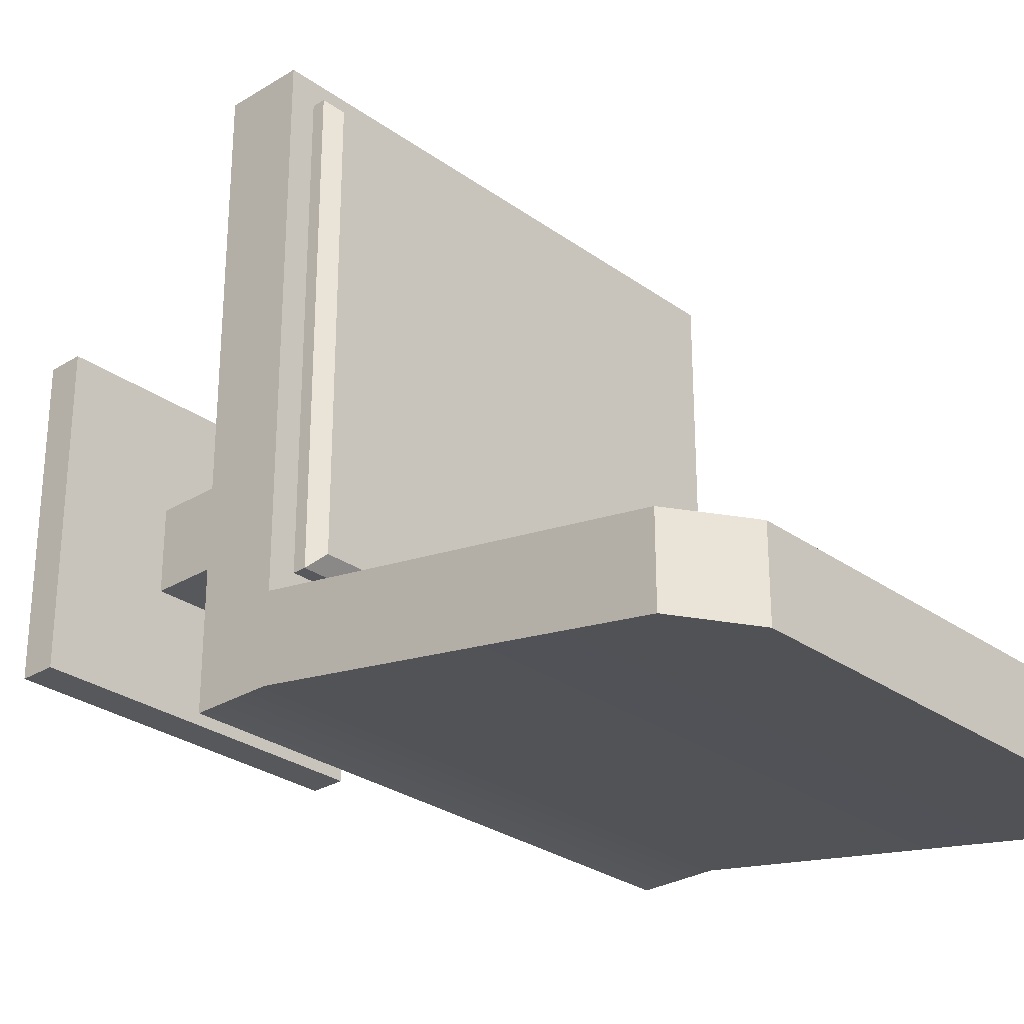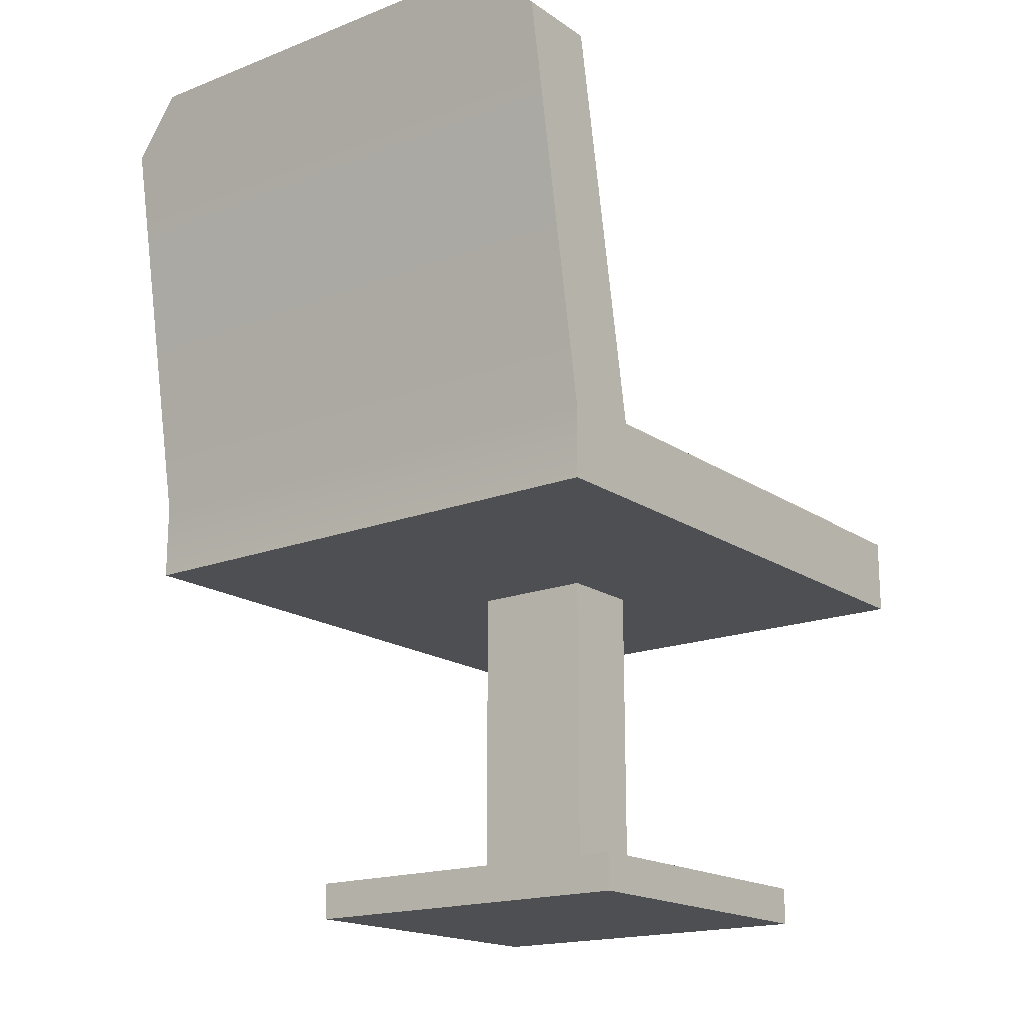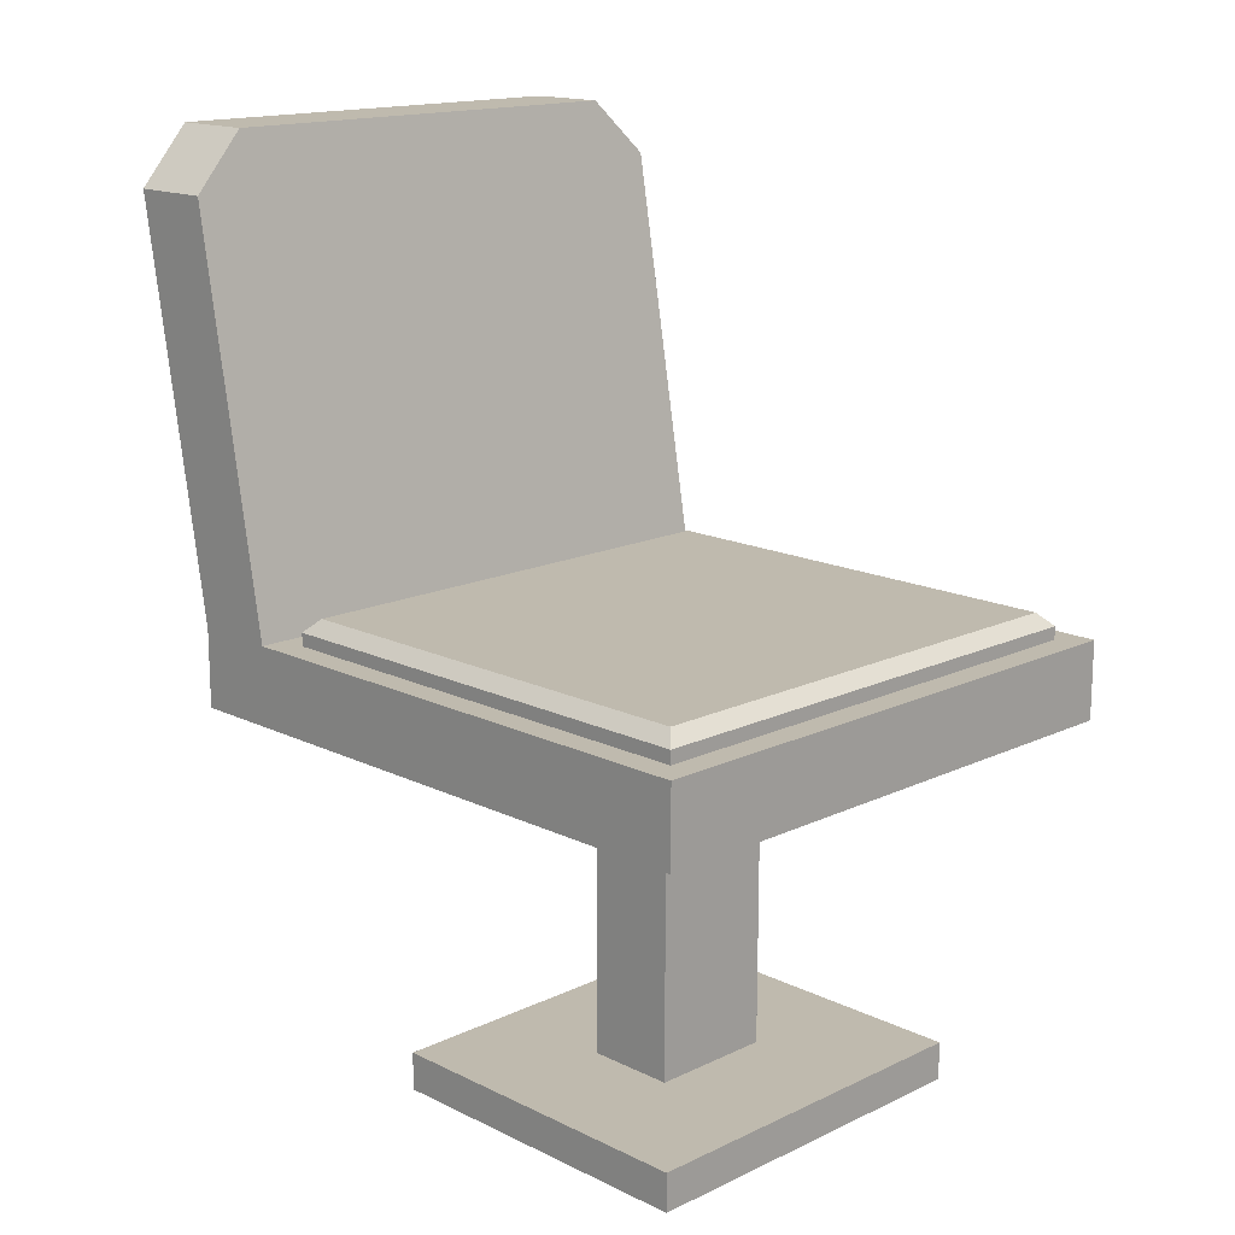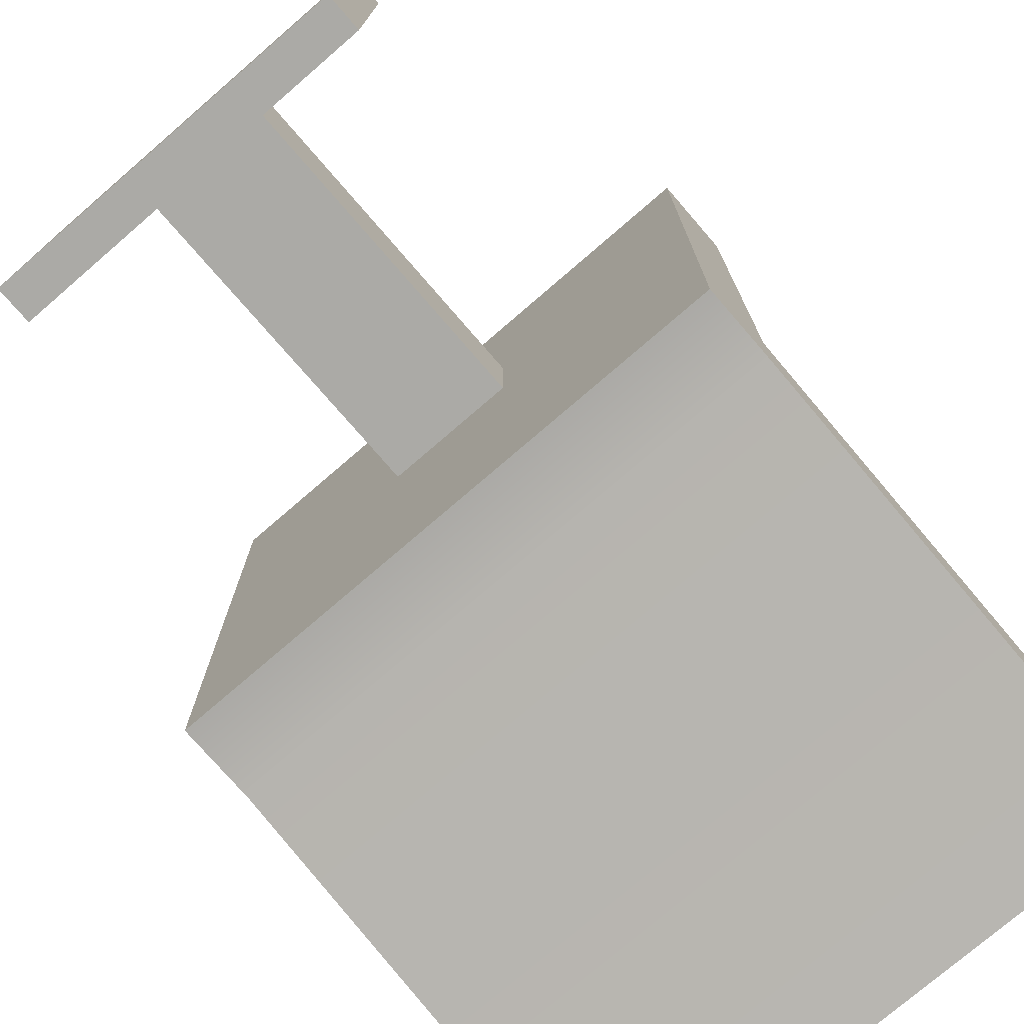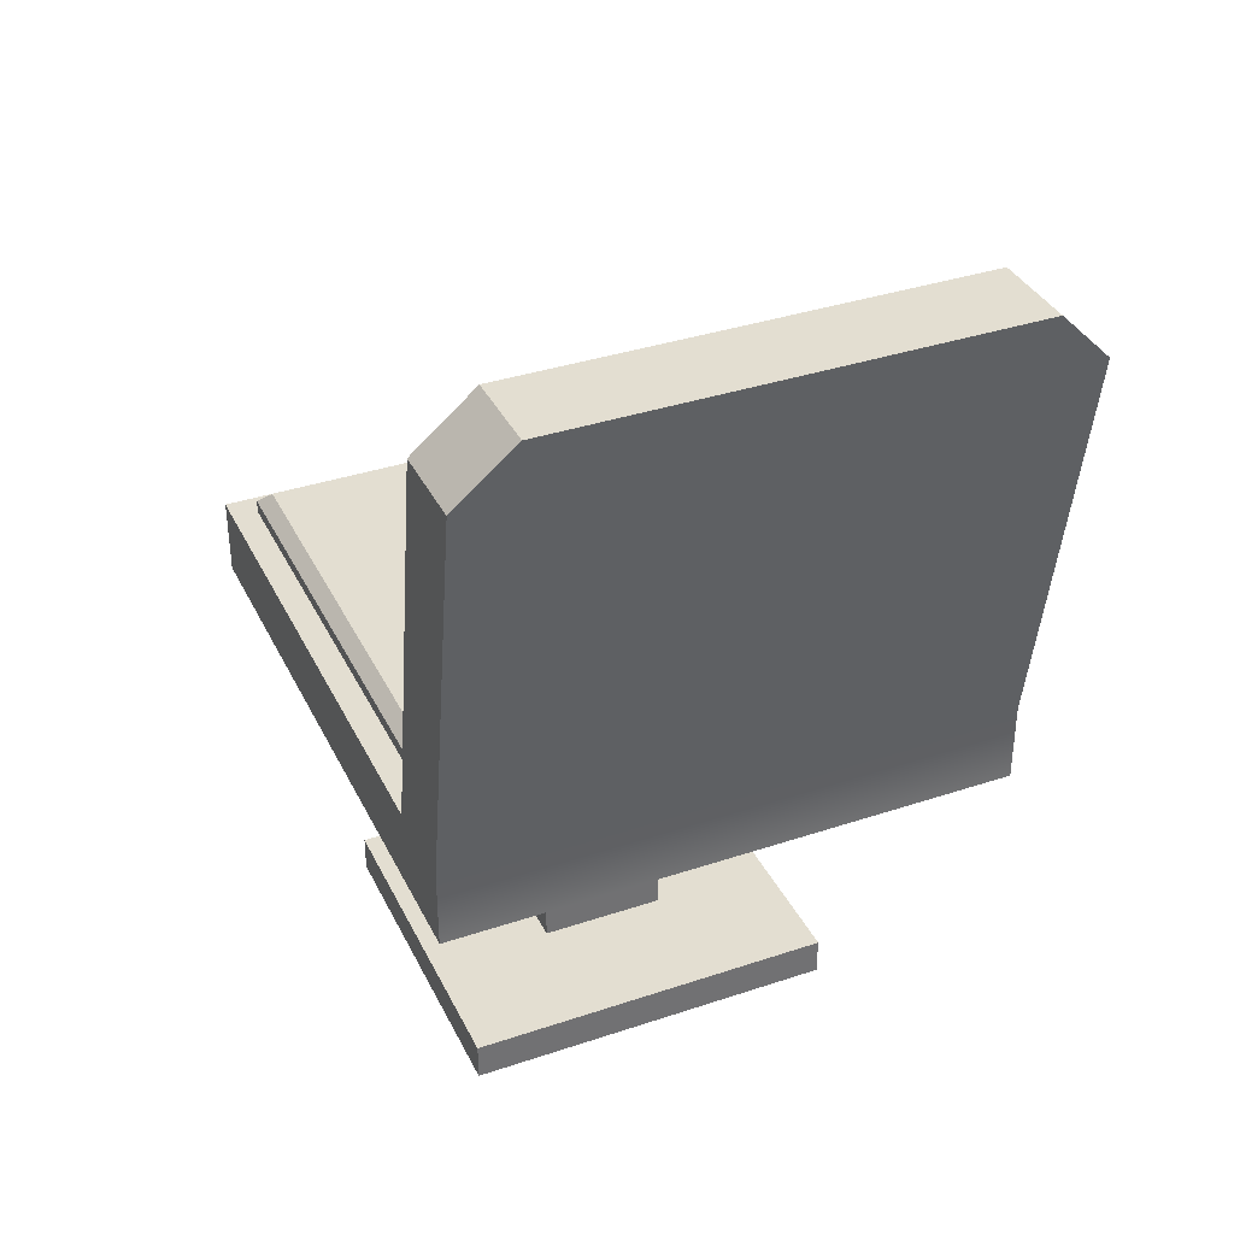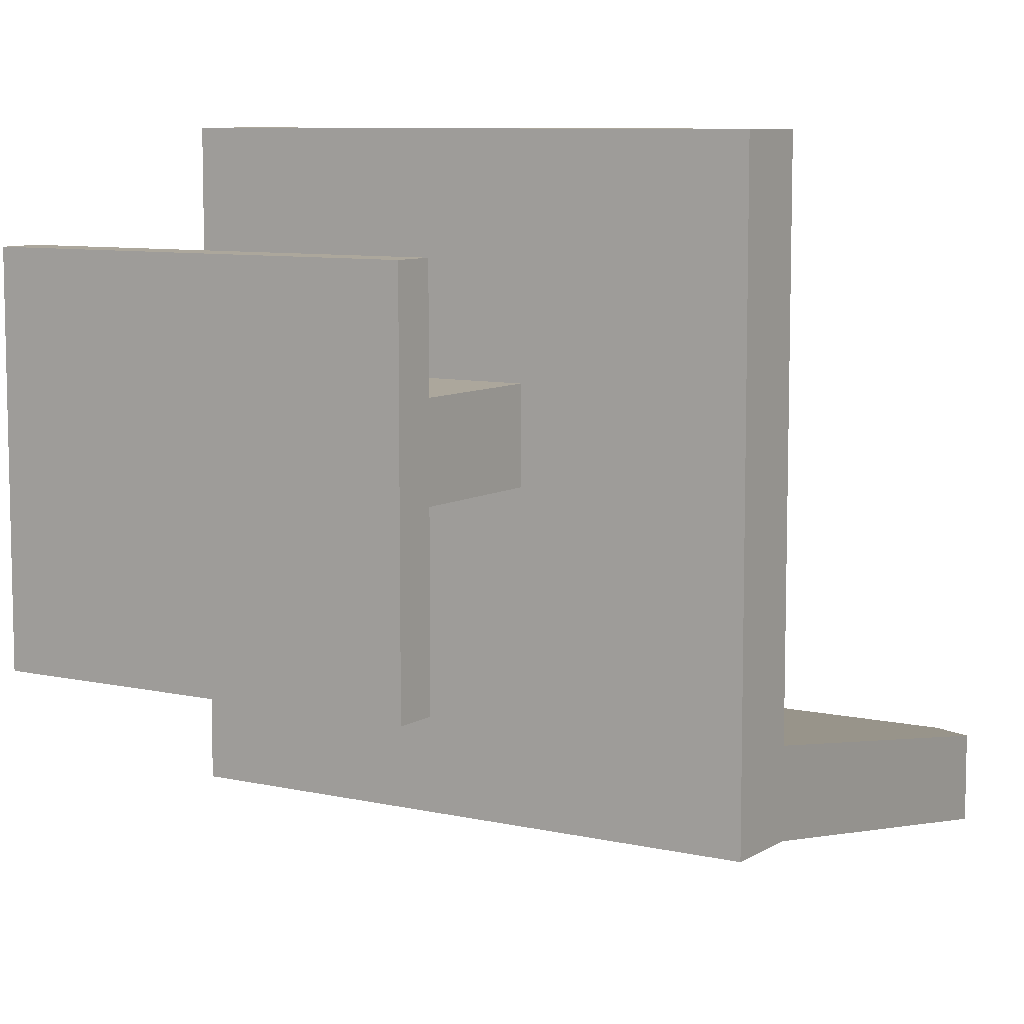
<metadata>
{"format":"obj","ext":"obj","renderer":"f3d","projection":"perspective","resolution":1024,"background":"white","views":[{"elev":-28.2,"azim":132.8,"up":"+Z"},{"elev":-17.7,"azim":-142.6,"up":"+Y"},{"elev":15.7,"azim":-44.6,"up":"+Y"},{"elev":-75.7,"azim":40.8,"up":"+Z"},{"elev":36.2,"azim":156.4,"up":"+Y"},{"elev":8.3,"azim":32.2,"up":"+Z"}]}
</metadata>
<code>
g default
v 147.8 50.3 378
v 212.4 50.3 378
v 212.4 50.3 368.3
v 147.8 50.3 368.3
v 147.8 41.29 378
v 212.4 41.29 378
v 212.4 41.29 368.3
v 147.8 41.29 368.3
v 147.8 41.29 438.4
v 212.4 41.29 438.4
v 212.4 50.3 438.4
v 147.8 50.3 438.4
v 206 103.4 368.8
v 212.4 96.95 369.9
v 206 103.4 359.1
v 212.4 96.95 360.2
v 147.8 96.95 369.9
v 154.2 103.4 368.8
v 154.2 103.4 359.1
v 147.8 96.95 360.2
v 150.8 50.3 381
v 209.4 50.3 381
v 150.8 50.3 435.4
v 209.4 50.3 435.4
v 152.3 53.33 382.5
v 150.8 51.82 381
v 209.4 51.82 381
v 207.9 53.33 382.5
v 152.3 53.33 433.9
v 150.8 51.82 435.4
v 207.9 53.33 433.9
v 209.4 51.82 435.4
v 187.4 41.29 403
v 187.4 41.29 413.4
v 172.8 41.29 413.4
v 172.8 41.29 403
v 187.4 3.513 403
v 187.4 3.513 413.4
v 172.8 3.513 413.4
v 172.8 3.513 403
v 187.4 -0.9405 403
v 187.4 -0.9405 413.4
v 172.8 -0.9405 413.4
v 172.8 -0.9405 403
v 201.9 3.513 388.6
v 201.9 3.513 427.8
v 201.9 -0.9405 427.8
v 201.9 -0.9405 388.6
v 158.3 3.513 427.8
v 158.3 -0.9405 427.8
v 158.3 3.513 388.6
v 158.3 -0.9405 388.6
g chair
f 19 18 13 15
f 9 10 11 12
f 6 7 3 2
f 7 8 4 3
f 8 5 1 4
f 2 11 10 6
f 5 9 12 1
f 1 2 14 17
f 2 3 16 14
f 3 4 20 16
f 4 1 17 20
f 13 14 16 15
f 17 18 19 20
f 2 1 21 22
f 1 12 23 21
f 12 11 24 23
f 22 24 11 2
f 26 30 29 25
f 26 25 28 27
f 28 31 32 27
f 29 30 32 31
f 29 31 28 25
f 22 21 26 27
f 21 23 30 26
f 23 24 32 30
f 32 24 22 27
f 7 6 5 8
f 41 42 43 44
f 16 20 19 15
f 17 14 13 18
f 6 10 34 33
f 10 9 35 34
f 9 5 36 35
f 5 6 33 36
f 33 34 38 37
f 34 35 39 38
f 35 36 40 39
f 36 33 37 40
f 45 46 47 48
f 46 49 50 47
f 49 51 52 50
f 51 45 48 52
f 37 38 46 45
f 42 41 48 47
f 38 39 49 46
f 43 42 47 50
f 39 40 51 49
f 44 43 50 52
f 40 37 45 51
f 41 44 52 48

</code>
